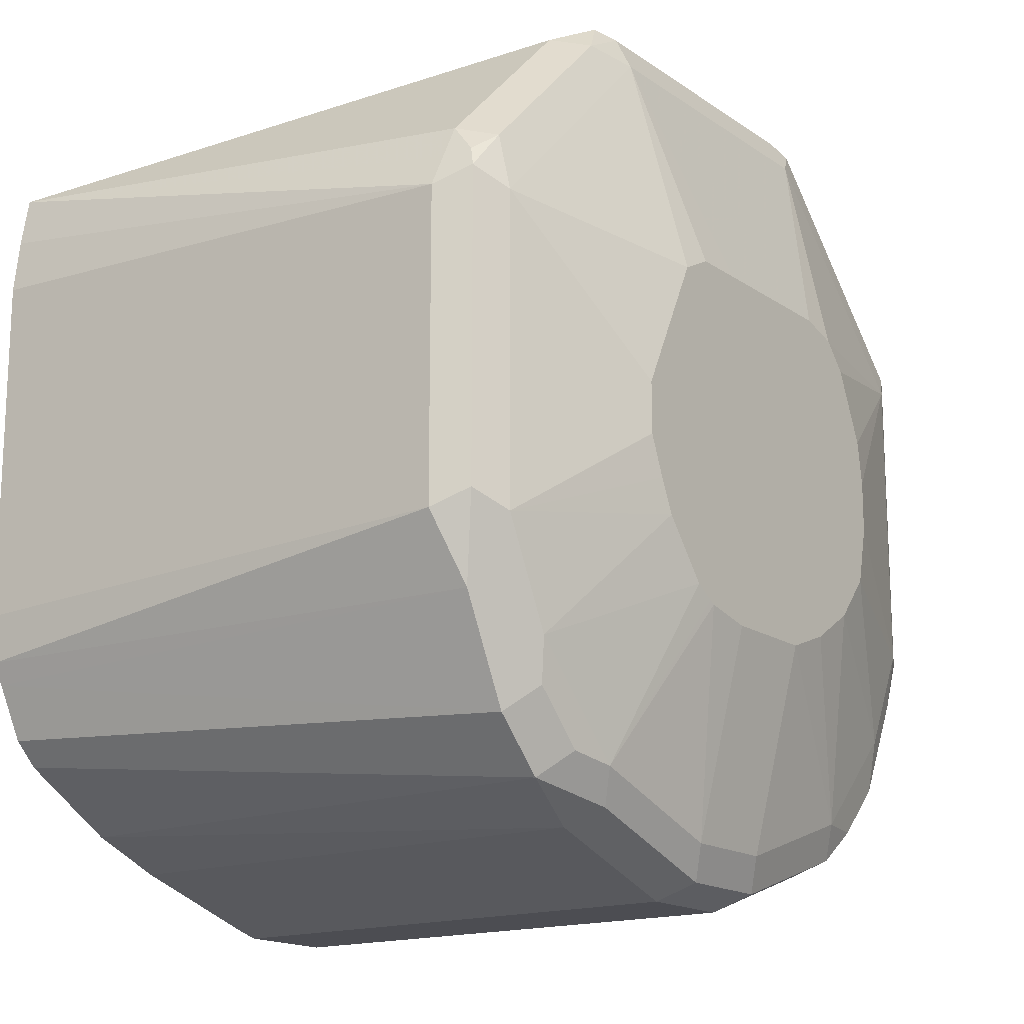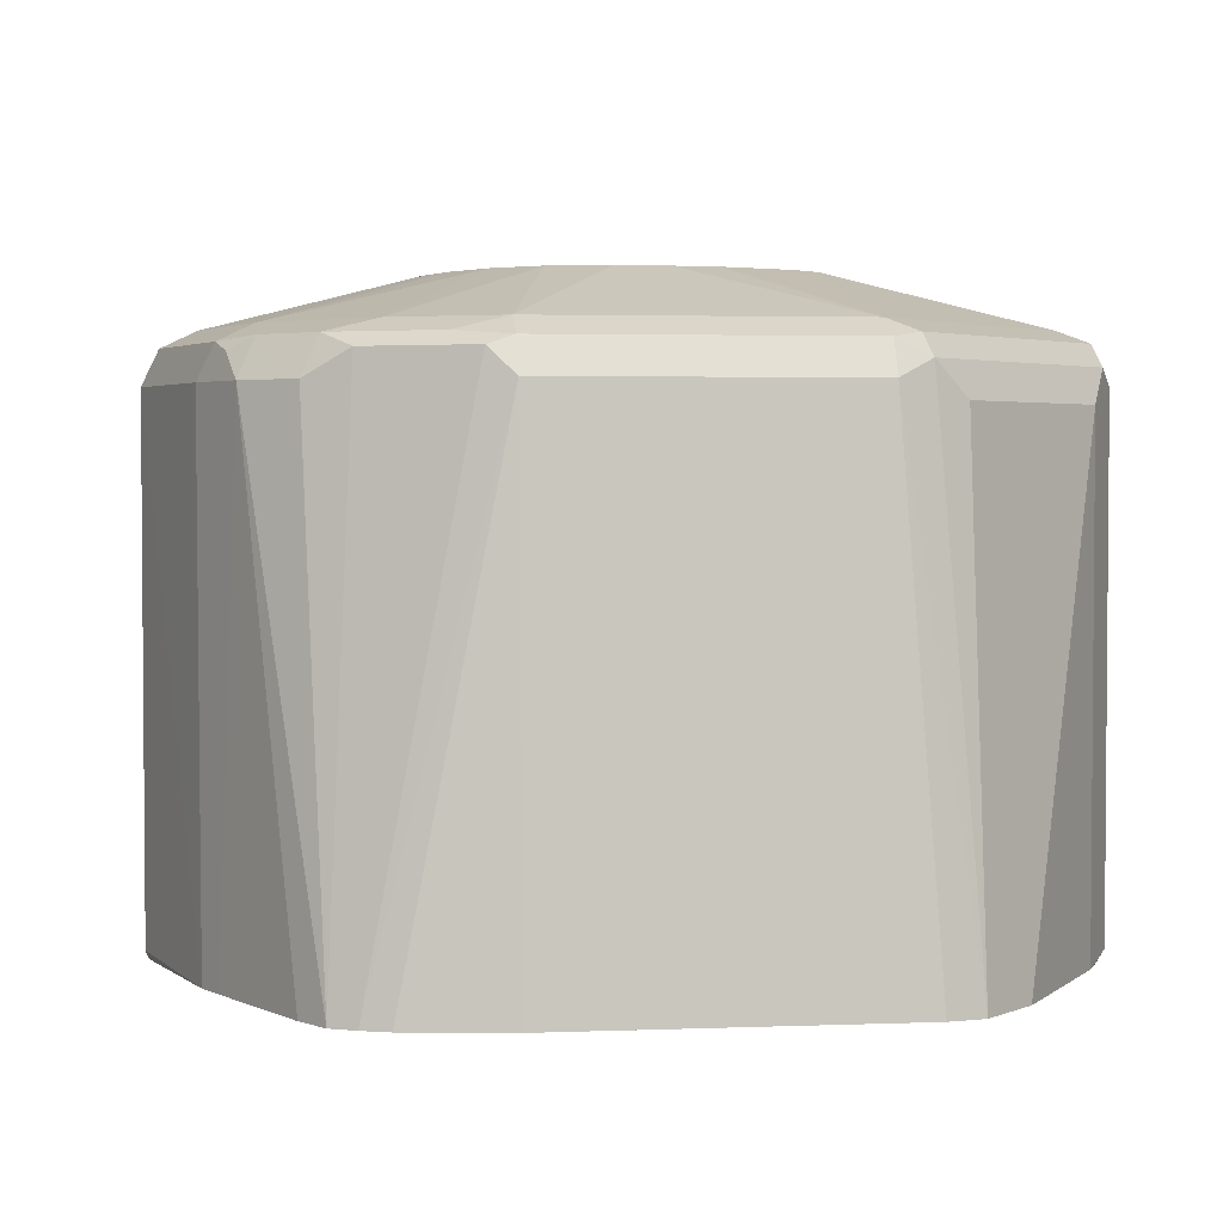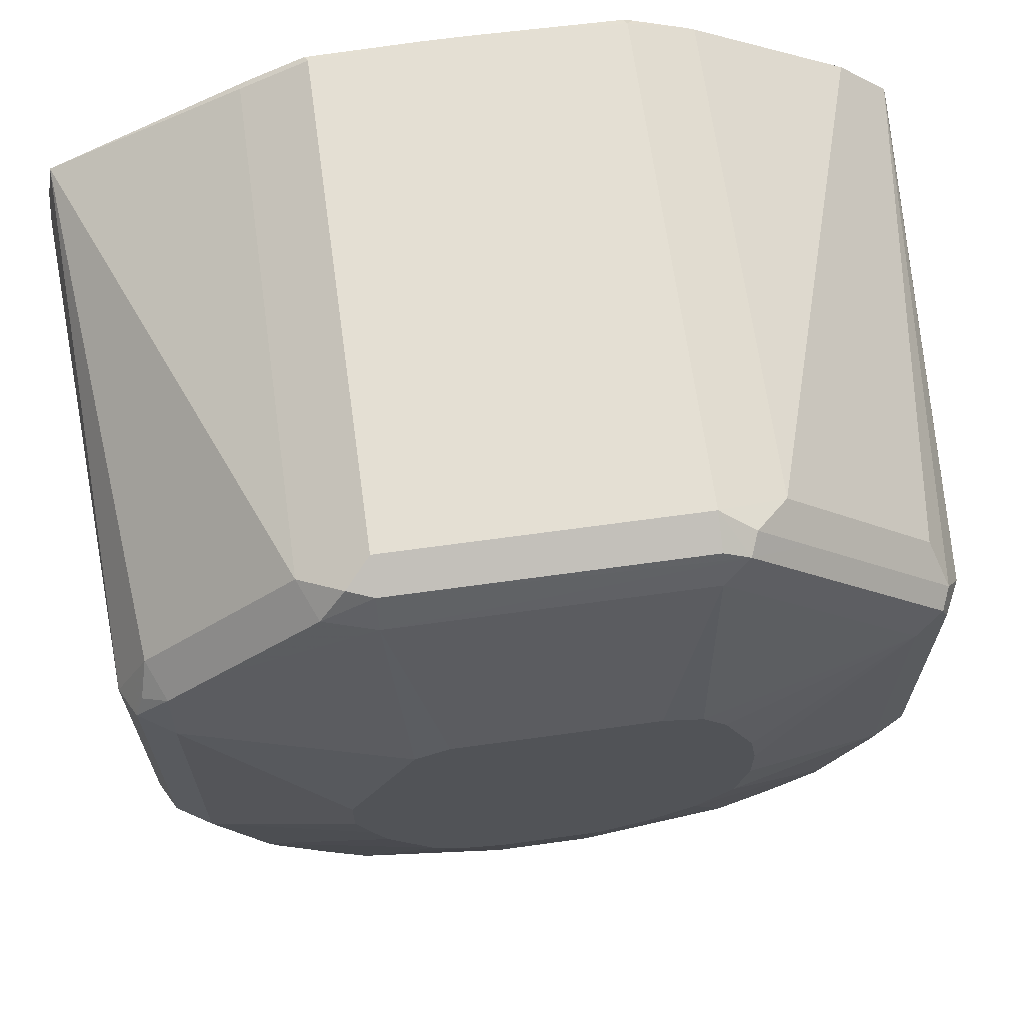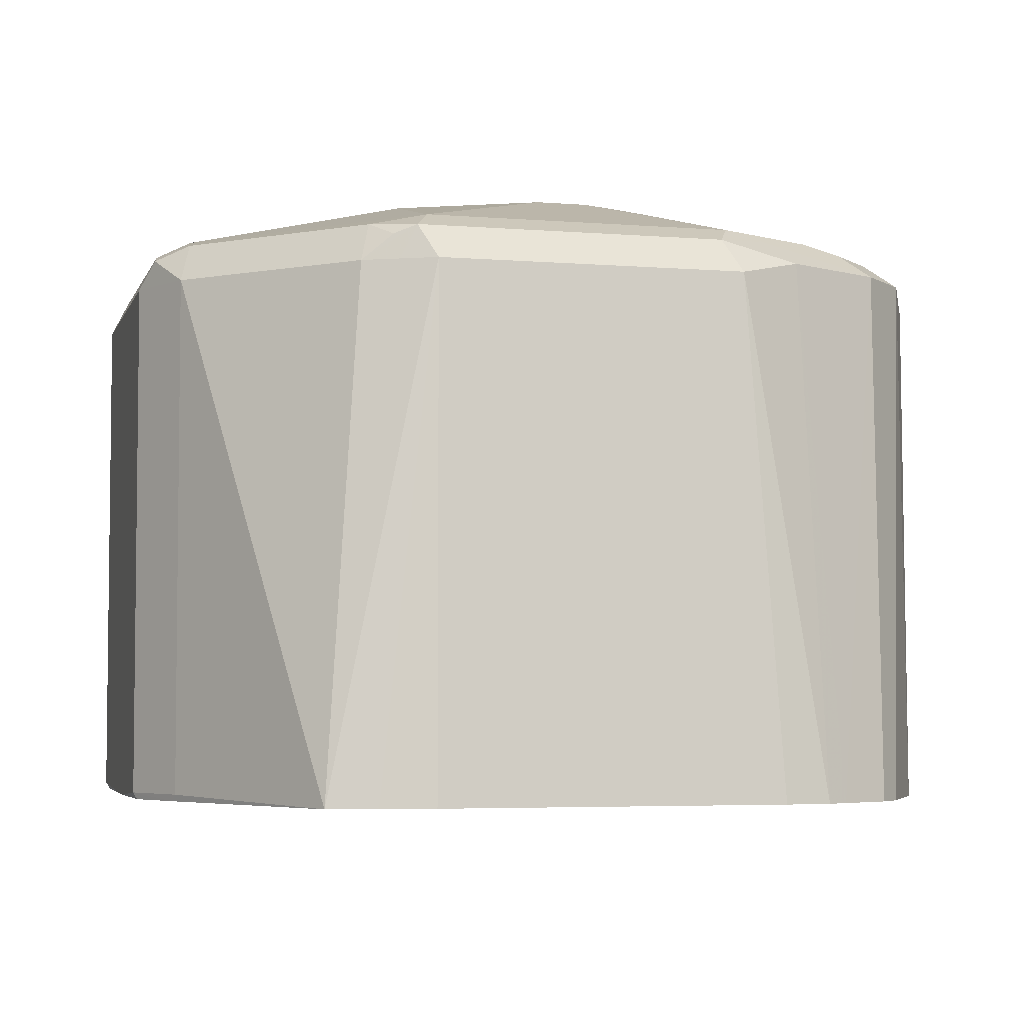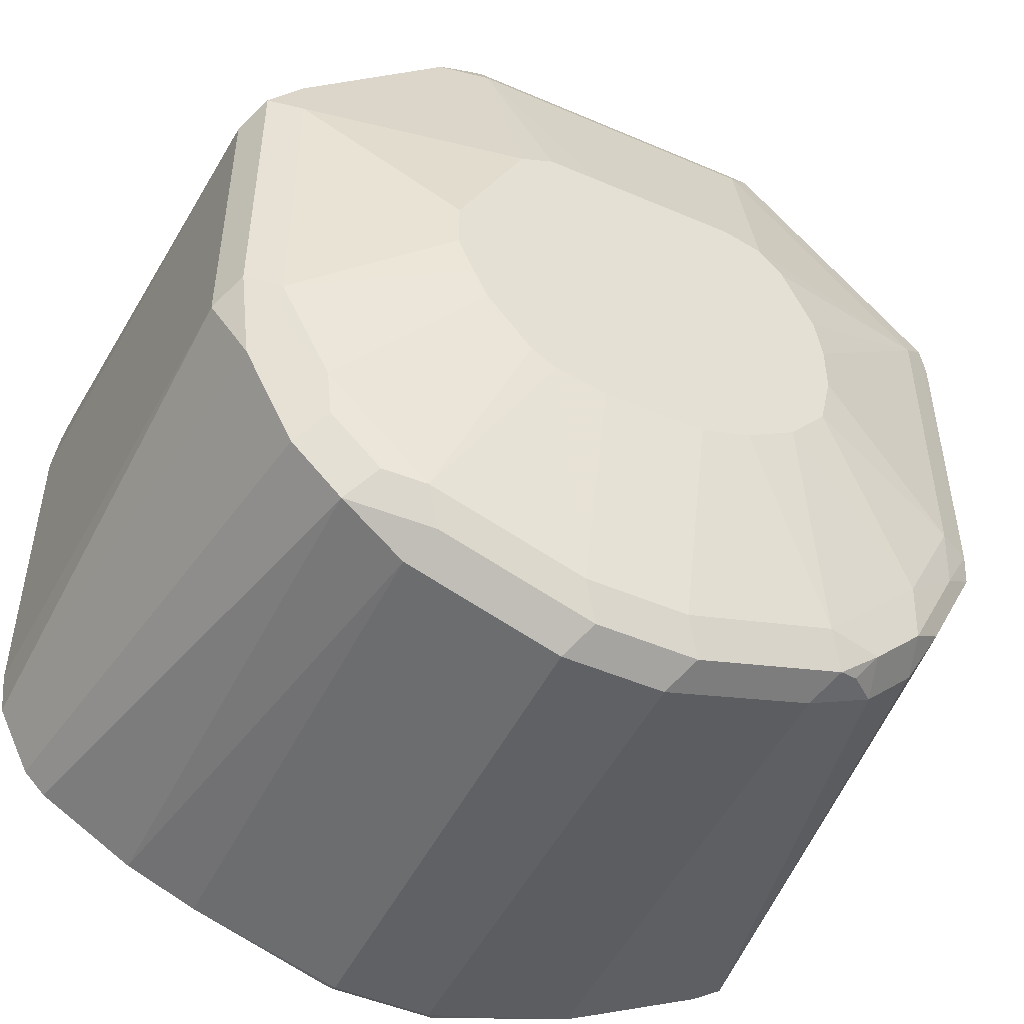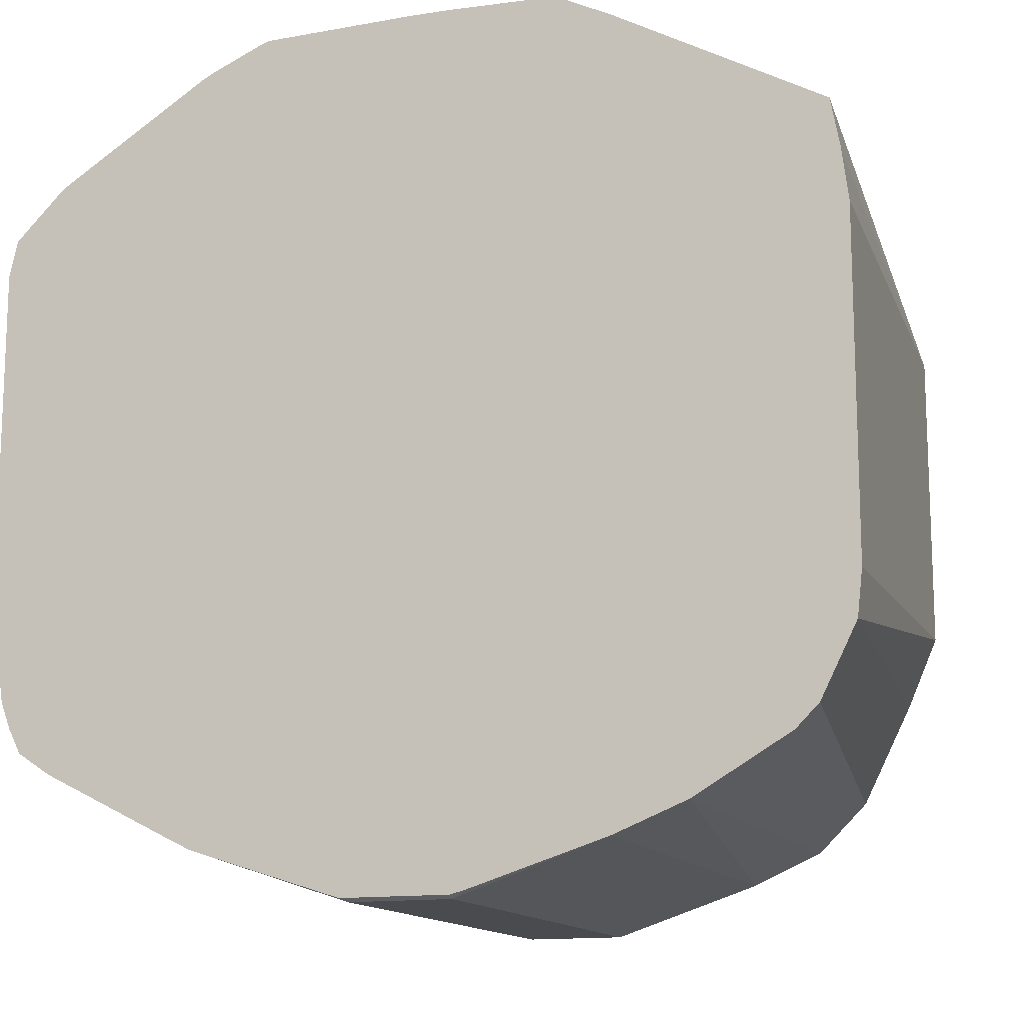
<metadata>
{"format":"obj","ext":"obj","renderer":"f3d","projection":"perspective","resolution":1024,"background":"white","views":[{"elev":-16.3,"azim":126.1,"up":"+Z"},{"elev":2.9,"azim":-97.5,"up":"+Y"},{"elev":66.8,"azim":172.1,"up":"+Z"},{"elev":-4.5,"azim":75.3,"up":"+Y"},{"elev":-49.0,"azim":154.5,"up":"+Z"},{"elev":-13.7,"azim":19.7,"up":"+Z"}]}
</metadata>
<code>
v 0.0168 0.5546 -0.1513
v 0.01119 0.5658 -0.1456
v 0.0392 0.5603 -0.1401
v 0.06722 0.5546 -0.1345
v 0.0168 0.3866 -0.1513
v -0.0168 0.5546 -0.1513
v 0.0168 0.5715 -0.1345
v 0.06161 0.5658 -0.1288
v -0.02241 0.5658 -0.1456
v 0.08962 0.5603 -0.1232
v 0.06722 0.3844 -0.1345
v 0.09117 0.3844 -0.1248
v 0.02117 0.3844 -0.1491
v 0.0168 0.3844 -0.1502
v -0.0168 0.3866 -0.1513
v -0.06967 0.3844 -0.1339
v -0.06722 0.5546 -0.1345
v 0.0168 0.5884 -0.06728
v 0.03359 0.5884 -0.06389
v 0.06722 0.5715 -0.1177
v -0.0168 0.5715 -0.1345
v -0.07283 0.5658 -0.1288
v 0.1064 0.5603 -0.1064
v 0.1229 0.3844 -0.1061
v 0.08122 0.5687 -0.1148
v -0.019 0.3844 -0.1502
v -0.07942 0.3844 -0.129
v -0.08962 0.5546 -0.1232
v -0.0168 0.5884 -0.06728
v 0.03545 0.5884 -0.06278
v 0.04199 0.5884 -0.0588
v 0.1008 0.5715 -0.08403
v 0.09802 0.5687 -0.09804
v -0.06722 0.5715 -0.1177
v -0.07982 0.563 -0.126
v -0.08613 0.5673 -0.1177
v 0.1148 0.5687 -0.06443
v 0.1232 0.5603 -0.07282
v 0.1388 0.3844 -0.08185
v 0.1304 0.3844 -0.09863
v -0.1206 0.3844 -0.1081
v -0.1315 0.3844 -0.1008
v -0.1064 0.5546 -0.1064
v -0.03359 0.5884 -0.06101
v 0.0571 0.5884 -0.04029
v 0.1176 0.5715 -0.05041
v -0.05053 0.5884 -0.05047
v -0.1008 0.5715 -0.08403
v -0.1029 0.5673 -0.1008
v 0.1289 0.5658 -0.04482
v 0.1344 0.5546 -0.05041
v 0.1422 0.3844 -0.075
v -0.1355 0.3844 -0.09279
v -0.1134 0.563 -0.09242
v 0.062 0.5884 -0.02958
v 0.06719 0.5884 -0.01693
v 0.06722 0.5884 -0.01679
v 0.1176 0.5715 0.05042
v -0.06296 0.5884 -0.03584
v -0.1198 0.5673 -0.06722
v -0.1176 0.5715 -0.05041
v -0.06305 0.5884 -0.0357
v 0.1289 0.5658 0.05601
v 0.144 0.3844 -0.05989
v 0.1344 0.5546 0.05042
v -0.1388 0.3844 -0.08403
v -0.1344 0.5546 -0.05041
v -0.1302 0.563 -0.0588
v 0.06722 0.5884 -1.316e-05
v 0.06166 0.5884 0.01112
v 0.0449 0.5884 0.04474
v 0.1008 0.5715 0.06722
v 0.1176 0.5673 0.06932
v -0.1289 0.5658 -0.05041
v -0.126 0.5673 0.05881
v -0.1176 0.5715 0.05042
v -0.06725 0.5884 -0.01677
v -0.06722 0.5884 -0.01691
v 0.126 0.563 0.06303
v 0.1232 0.5546 0.07282
v 0.1289 0.5546 0.0616
v 0.144 0.3844 0.0526
v 0.1388 0.3844 0.08622
v 0.1418 0.3844 0.07013
v -0.144 0.3844 -0.05041
v -0.1344 0.5546 0.05042
v 0.04481 0.5884 0.04479
v 0.05042 0.5715 0.1177
v 0.1008 0.5673 0.08613
v -0.1289 0.5658 0.05042
v -0.1289 0.5603 0.0616
v -0.09244 0.5673 0.09242
v -0.1008 0.5715 0.06722
v -0.04673 0.5884 0.04672
v -0.05468 0.5884 0.03786
v -0.06499 0.5884 0.01456
v -0.06725 0.5884 1.481e-05
v 0.1064 0.5546 0.08963
v 0.07283 0.5546 0.1232
v 0.07283 0.3866 0.1232
v 0.07026 0.3844 0.124
v -0.144 0.3844 0.06211
v -0.1413 0.3844 0.07402
v 0.03359 0.5884 0.05044
v 0.05042 0.5658 0.1288
v 0.06722 0.5673 0.1197
v 0.01674 0.5884 0.05047
v -0.05042 0.5715 0.1177
v -0.05882 0.5673 0.126
v -0.1232 0.5491 0.07282
v -0.1064 0.5491 0.08963
v -0.07843 0.5603 0.112
v -0.03362 0.5884 0.05044
v 0.05882 0.563 0.1302
v 0.05042 0.5546 0.1345
v 0.05042 0.3866 0.1345
v 0.06198 0.3844 0.1281
v -0.1244 0.3844 0.09083
v -0.07283 0.5491 0.1232
v -0.05042 0.5658 0.1288
v -0.03348 0.5884 0.05047
v -0.06161 0.5603 0.1288
v -0.05042 0.5546 0.1345
v 0.0146 0.3844 0.1345
v 0.05149 0.3844 0.1333
v -0.07283 0.3844 0.1232
v -0.05042 0.3866 0.1345
v 0 0.3844 0.1345
v -0.06942 0.3844 0.125
v -0.05259 0.3844 0.1323
v -0.04932 0.3844 0.1333
f 65 84 82
f 65 83 84
f 65 81 83
f 63 81 65
f 63 80 81
f 63 79 80
f 61 78 62
f 61 77 78
f 61 76 97
f 61 97 77
f 66 85 67
f 61 75 76
f 63 73 79
f 67 74 68
f 42 54 43
f 67 102 86
f 67 86 90
f 67 90 74
f 71 87 88
f 71 88 72
f 72 88 89
f 73 80 79
f 73 89 98
f 73 98 80
f 74 90 75
f 75 90 91
f 75 91 92
f 61 74 75
f 75 92 93
f 67 85 102
f 60 74 61
f 43 54 49
f 58 73 63
f 75 93 76
f 45 55 46
f 46 55 56
f 46 56 57
f 46 57 69
f 46 69 58
f 46 58 63
f 46 63 50
f 47 48 59
f 48 49 60
f 48 60 61
f 48 61 62
f 48 62 59
f 60 68 74
f 49 54 60
f 50 65 51
f 51 64 52
f 51 65 82
f 51 82 64
f 53 66 67
f 53 67 68
f 53 68 54
f 54 68 60
f 58 69 70
f 58 70 71
f 58 71 72
f 58 72 89
f 58 89 73
f 50 63 65
f 76 93 94
f 127 129 130
f 76 95 96
f 101 116 117
f 103 118 119
f 103 119 111
f 103 111 110
f 105 115 114
f 105 114 106
f 105 109 120
f 105 120 123
f 105 123 115
f 108 121 113
f 109 112 122
f 109 122 123
f 109 123 120
f 111 119 112
f 112 119 122
f 115 123 127
f 115 127 128
f 115 128 124
f 115 124 116
f 116 124 125
f 116 125 117
f 118 126 119
f 119 126 127
f 119 127 123
f 119 123 122
f 126 129 127
f 127 130 131
f 127 131 128
f 42 53 54
f 100 116 101
f 76 94 95
f 99 116 100
f 99 114 115
f 76 96 97
f 80 98 83
f 80 83 81
f 83 98 99
f 83 99 100
f 83 100 101
f 86 102 103
f 86 103 91
f 86 91 90
f 87 104 88
f 88 105 106
f 88 106 89
f 88 104 107
f 88 107 121
f 88 121 108
f 88 108 109
f 88 109 105
f 89 106 99
f 89 99 98
f 91 103 110
f 91 110 111
f 91 111 112
f 91 112 92
f 92 112 109
f 92 109 108
f 92 108 93
f 93 108 94
f 94 108 113
f 99 106 114
f 99 115 116
f 38 52 39
f 18 95 94
f 38 50 51
f 10 24 12
f 10 20 25
f 10 25 23
f 11 12 24
f 11 24 40
f 11 40 39
f 11 39 52
f 11 52 64
f 11 64 82
f 11 82 84
f 11 84 83
f 11 83 101
f 11 101 117
f 9 34 21
f 11 117 125
f 11 124 128
f 11 128 131
f 11 131 130
f 11 130 129
f 11 129 126
f 11 126 118
f 11 118 103
f 11 103 102
f 11 102 85
f 11 85 66
f 11 66 53
f 11 53 42
f 11 42 41
f 11 125 124
f 9 22 34
f 8 20 10
f 7 29 18
f 38 51 52
f 1 2 3
f 1 3 10
f 1 10 4
f 1 4 11
f 1 11 5
f 1 5 15
f 1 15 6
f 1 6 9
f 1 9 2
f 2 7 20
f 2 20 8
f 2 8 10
f 2 10 3
f 2 9 21
f 2 21 7
f 4 10 12
f 4 12 11
f 5 11 13
f 5 13 14
f 5 14 26
f 5 26 15
f 6 15 16
f 6 16 17
f 6 17 22
f 6 22 9
f 7 18 19
f 7 19 20
f 7 21 29
f 11 41 27
f 11 27 16
f 10 23 24
f 11 26 14
f 20 32 33
f 20 33 25
f 21 34 29
f 22 28 35
f 22 35 36
f 22 36 34
f 23 25 33
f 23 33 32
f 23 32 37
f 23 37 38
f 23 38 39
f 23 40 24
f 27 41 28
f 28 41 42
f 28 42 43
f 28 43 36
f 28 36 35
f 29 34 44
f 31 45 32
f 32 46 37
f 32 45 46
f 34 47 44
f 34 36 48
f 34 48 47
f 36 43 49
f 36 49 48
f 37 46 50
f 11 16 26
f 37 50 38
f 20 31 32
f 20 30 31
f 23 39 40
f 18 30 19
f 11 14 13
f 19 30 20
f 16 27 17
f 17 27 28
f 17 28 22
f 18 29 44
f 18 44 47
f 18 47 59
f 18 59 62
f 18 62 78
f 18 78 77
f 18 77 97
f 18 97 96
f 18 96 95
f 18 94 113
f 15 26 16
f 18 31 30
f 18 113 121
f 18 45 31
f 18 55 45
f 18 56 55
f 18 69 57
f 18 70 69
f 18 57 56
f 18 87 71
f 18 104 87
f 18 107 104
f 18 121 107
f 18 71 70

</code>
